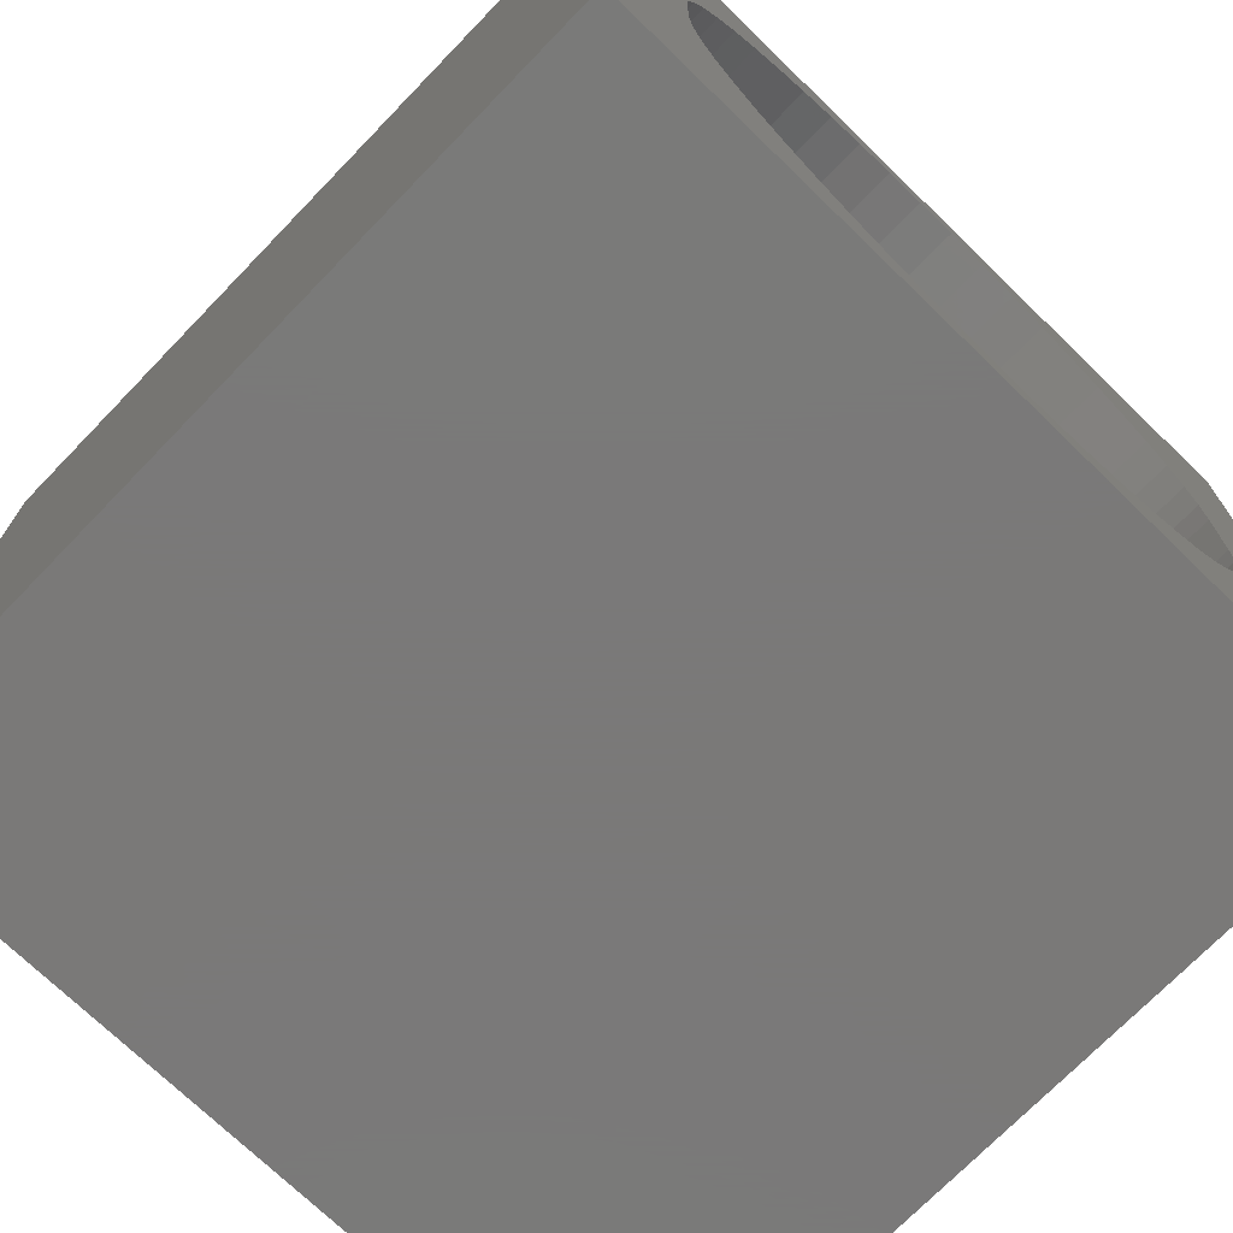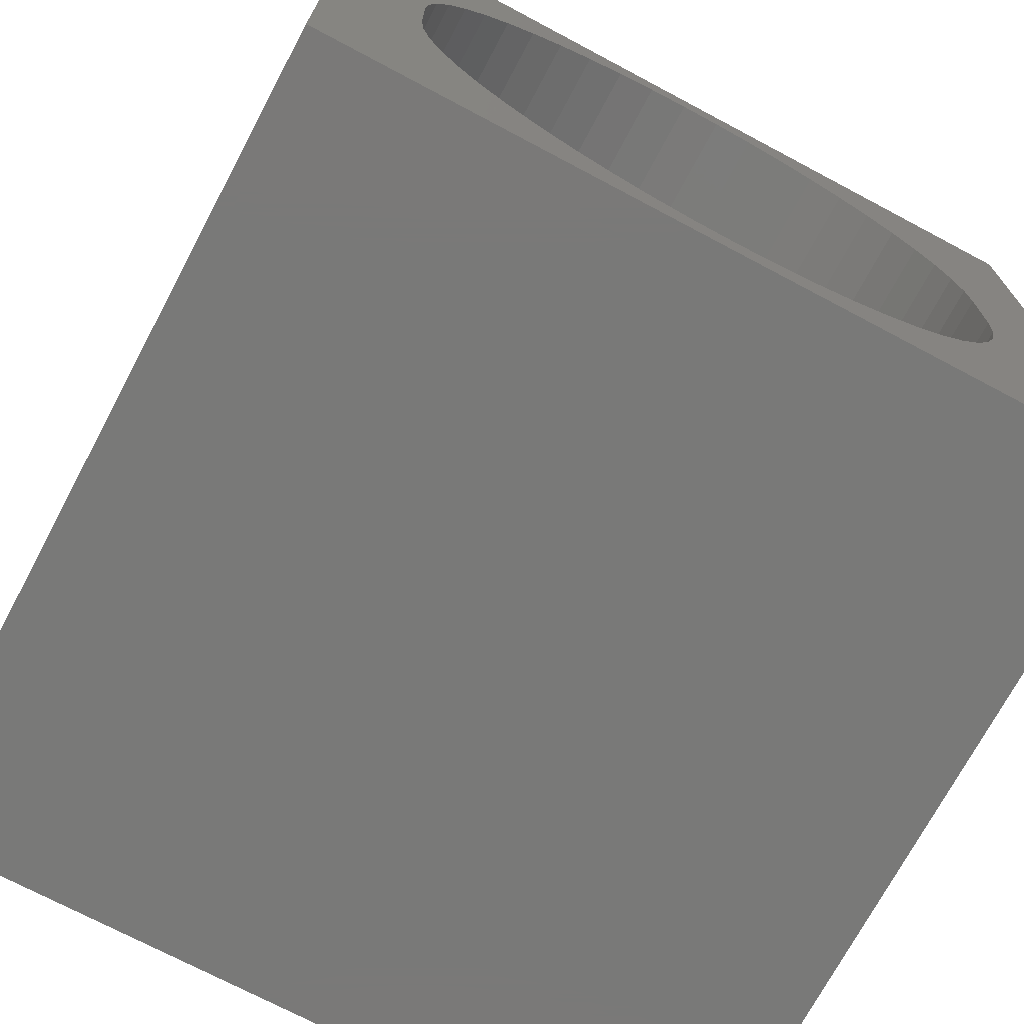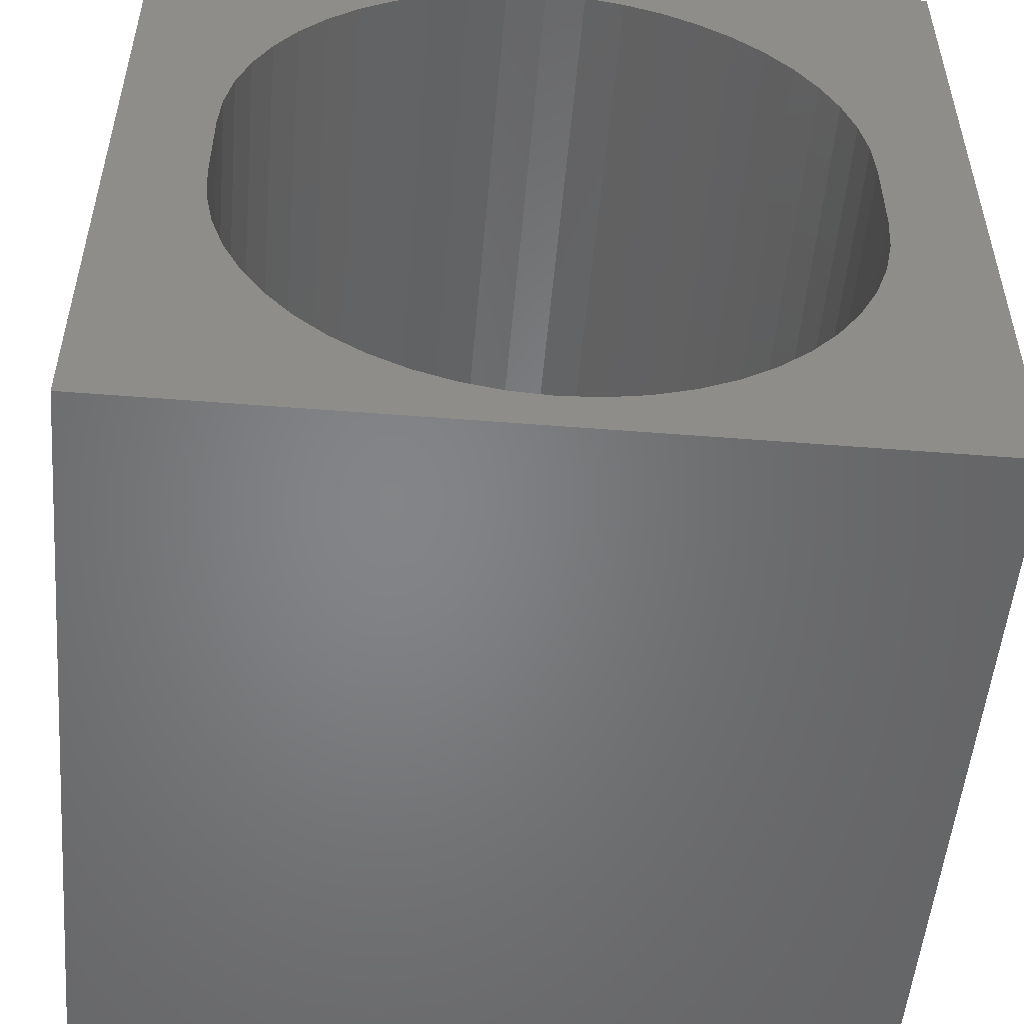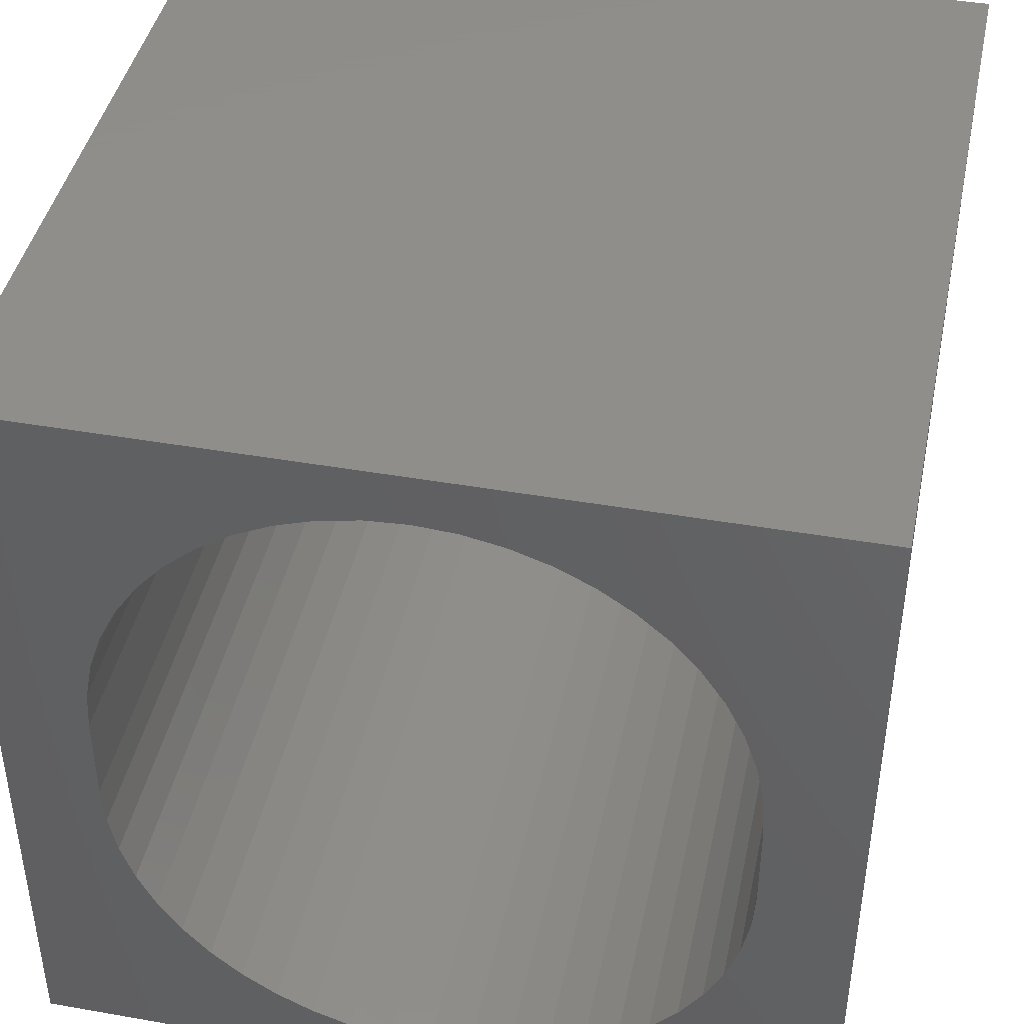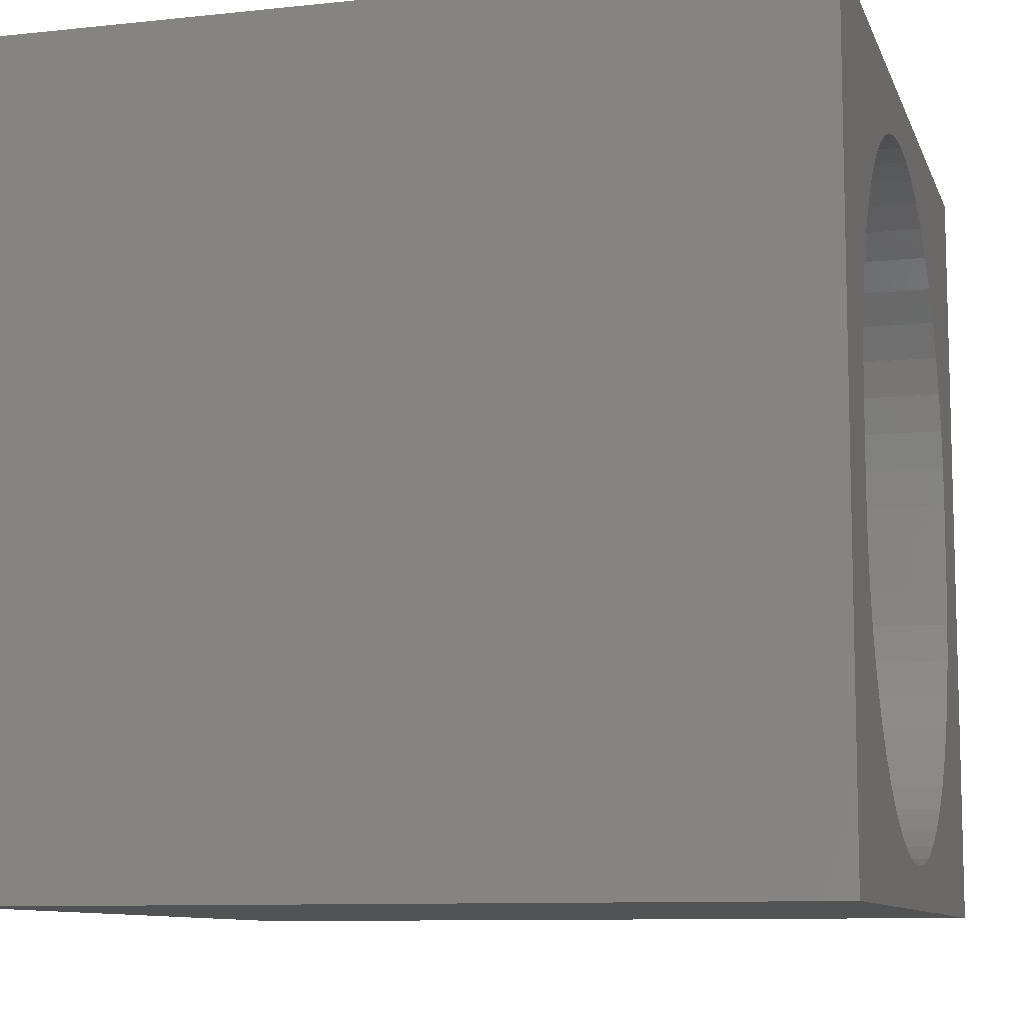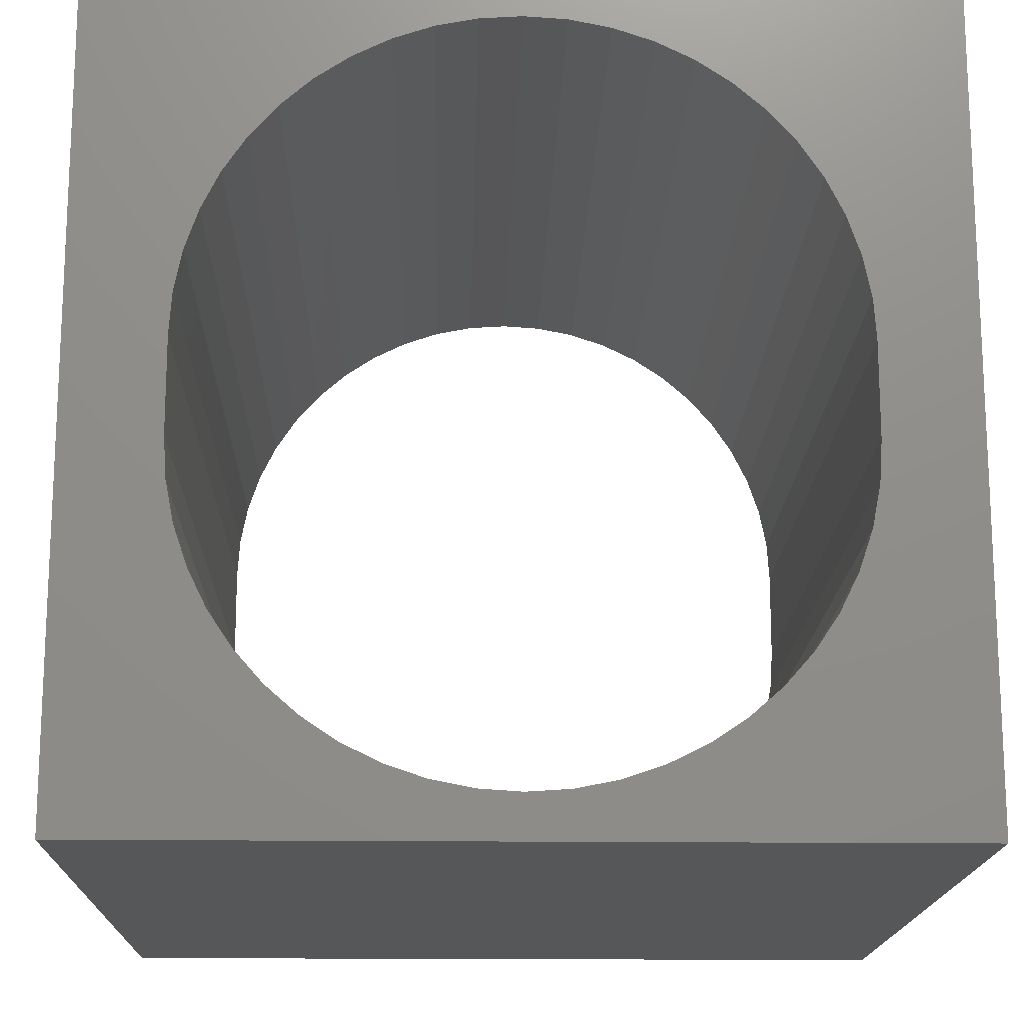
<metadata>
{"format":"stl","ext":"stl","renderer":"f3d","projection":"perspective","resolution":1024,"background":"white","views":[{"elev":-72.6,"azim":-44.1,"up":"+Y"},{"elev":-72.1,"azim":152.0,"up":"+Y"},{"elev":-52.1,"azim":175.1,"up":"+Y"},{"elev":42.8,"azim":11.8,"up":"+Y"},{"elev":-9.7,"azim":-74.5,"up":"+Y"},{"elev":-16.4,"azim":178.6,"up":"+Y"}]}
</metadata>
<code>
# stl→obj: 108 verts, 216 faces
v 0 10 10
v 0 10 0
v 0 0 10
v 0 0 0
v 6.468 0.8113 10
v 5.991 0.6493 10
v 10 0 10
v 5.991 9.22 10
v 6.468 9.058 10
v 10 10 10
v 6.921 8.835 10
v 8.814 3.869 10
v 8.716 3.374 10
v 8.554 2.897 10
v 8.331 2.445 10
v 8.051 2.026 10
v 7.719 1.647 10
v 7.34 1.314 10
v 6.921 1.034 10
v 1.433 6.972 10
v 1.656 7.425 10
v 7.34 8.555 10
v 7.719 8.223 10
v 8.051 7.844 10
v 8.331 7.425 10
v 8.554 6.972 10
v 8.716 6.495 10
v 1.271 6.495 10
v 1.936 7.844 10
v 2.269 8.223 10
v 2.648 8.555 10
v 3.067 8.835 10
v 3.519 9.058 10
v 3.996 9.22 10
v 8.814 6.001 10
v 8.847 5.498 10
v 8.847 4.372 10
v 3.996 0.6493 10
v 3.519 0.8113 10
v 3.067 1.034 10
v 2.648 1.314 10
v 2.269 1.647 10
v 1.936 2.026 10
v 1.656 2.445 10
v 1.433 2.897 10
v 1.271 3.374 10
v 1.173 3.869 10
v 1.14 4.372 10
v 1.14 5.498 10
v 1.173 6.001 10
v 4.491 9.318 10
v 4.994 9.351 10
v 5.497 9.318 10
v 5.497 0.5509 10
v 4.994 0.518 10
v 4.491 0.5509 10
v 10 10 0
v 10 0 0
v 1.173 3.869 0
v 1.271 3.374 0
v 1.433 2.897 0
v 1.656 2.445 0
v 1.936 2.026 0
v 2.269 1.647 0
v 2.648 1.314 0
v 5.991 0.6493 0
v 6.468 0.8113 0
v 6.921 1.034 0
v 7.34 1.314 0
v 8.716 6.495 0
v 8.554 6.972 0
v 8.331 7.425 0
v 3.067 1.034 0
v 3.519 0.8113 0
v 3.996 0.6493 0
v 7.719 1.647 0
v 8.051 2.026 0
v 8.331 2.445 0
v 8.554 2.897 0
v 8.716 3.374 0
v 8.814 3.869 0
v 8.051 7.844 0
v 7.719 8.223 0
v 7.34 8.555 0
v 6.921 8.835 0
v 6.468 9.058 0
v 5.991 9.22 0
v 4.491 0.5509 0
v 4.994 0.518 0
v 5.497 0.5509 0
v 3.996 9.22 0
v 3.519 9.058 0
v 3.067 8.835 0
v 2.648 8.555 0
v 2.269 8.223 0
v 1.936 7.844 0
v 1.656 7.425 0
v 1.433 6.972 0
v 1.271 6.495 0
v 1.173 6.001 0
v 1.14 5.498 0
v 1.14 4.372 0
v 8.847 4.372 0
v 8.847 5.498 0
v 8.814 6.001 0
v 5.497 9.318 0
v 4.994 9.351 0
v 4.491 9.318 0
f 1 2 3
f 3 2 4
f 5 6 7
f 8 9 10
f 10 9 11
f 12 13 7
f 7 13 14
f 14 15 7
f 7 15 16
f 7 16 17
f 17 18 7
f 7 18 19
f 7 19 5
f 20 21 1
f 11 22 10
f 10 22 23
f 10 23 24
f 24 25 10
f 10 25 26
f 10 26 27
f 20 1 28
f 21 29 1
f 1 29 30
f 1 30 31
f 31 32 1
f 1 32 33
f 1 33 34
f 27 35 10
f 10 35 36
f 10 36 7
f 7 36 37
f 7 37 12
f 38 39 3
f 3 39 40
f 3 40 41
f 41 42 3
f 3 42 43
f 3 43 44
f 44 45 3
f 3 45 46
f 3 46 47
f 47 48 3
f 3 48 49
f 3 49 1
f 1 49 50
f 1 50 28
f 34 51 1
f 1 51 52
f 1 52 10
f 10 52 53
f 10 53 8
f 6 54 7
f 7 54 55
f 7 55 3
f 3 55 56
f 3 56 38
f 57 10 58
f 58 10 7
f 59 60 4
f 4 60 61
f 4 61 62
f 62 63 4
f 4 63 64
f 4 64 65
f 66 67 58
f 58 67 68
f 58 68 69
f 70 71 57
f 57 71 72
f 65 73 4
f 4 73 74
f 4 74 75
f 69 76 58
f 58 76 77
f 58 77 78
f 78 79 58
f 58 79 80
f 58 80 81
f 72 82 57
f 57 82 83
f 57 83 84
f 84 85 57
f 57 85 86
f 57 86 87
f 75 88 4
f 4 88 89
f 4 89 58
f 58 89 90
f 58 90 66
f 91 92 2
f 2 92 93
f 93 94 2
f 2 94 95
f 2 95 96
f 96 97 2
f 2 97 98
f 2 98 99
f 99 100 2
f 2 100 101
f 2 101 4
f 4 101 102
f 4 102 59
f 81 103 58
f 58 103 104
f 58 104 57
f 57 104 105
f 57 105 70
f 87 106 57
f 57 106 107
f 57 107 2
f 2 107 108
f 2 108 91
f 10 57 1
f 1 57 2
f 58 7 4
f 4 7 3
f 102 48 47
f 102 47 59
f 59 47 46
f 59 46 60
f 60 46 45
f 60 45 61
f 61 45 44
f 61 44 62
f 62 44 43
f 62 43 63
f 63 43 42
f 63 42 64
f 64 42 41
f 64 41 65
f 65 41 40
f 65 40 73
f 73 40 39
f 73 39 74
f 74 39 38
f 74 38 75
f 75 38 56
f 75 56 88
f 88 56 55
f 88 55 89
f 89 55 54
f 89 54 90
f 90 54 6
f 90 6 66
f 66 6 5
f 66 5 67
f 67 5 19
f 67 19 68
f 68 19 18
f 68 18 69
f 69 18 17
f 69 17 76
f 76 17 16
f 76 16 77
f 77 16 15
f 77 15 78
f 78 15 14
f 78 14 79
f 79 14 13
f 79 13 80
f 80 13 12
f 80 12 81
f 81 12 37
f 81 37 103
f 102 101 48
f 48 101 49
f 104 36 35
f 104 35 105
f 105 35 27
f 105 27 70
f 70 27 26
f 70 26 71
f 71 26 25
f 71 25 72
f 72 25 24
f 72 24 82
f 82 24 23
f 82 23 83
f 83 23 22
f 83 22 84
f 84 22 11
f 84 11 85
f 85 11 9
f 85 9 86
f 86 9 8
f 86 8 87
f 87 8 53
f 87 53 106
f 106 53 52
f 106 52 107
f 107 52 51
f 107 51 108
f 108 51 34
f 108 34 91
f 91 34 33
f 91 33 92
f 92 33 32
f 92 32 93
f 93 32 31
f 93 31 94
f 94 31 30
f 94 30 95
f 95 30 29
f 95 29 96
f 96 29 21
f 96 21 97
f 97 21 20
f 97 20 98
f 98 20 28
f 98 28 99
f 99 28 50
f 99 50 100
f 100 50 49
f 100 49 101
f 104 103 36
f 36 103 37

</code>
